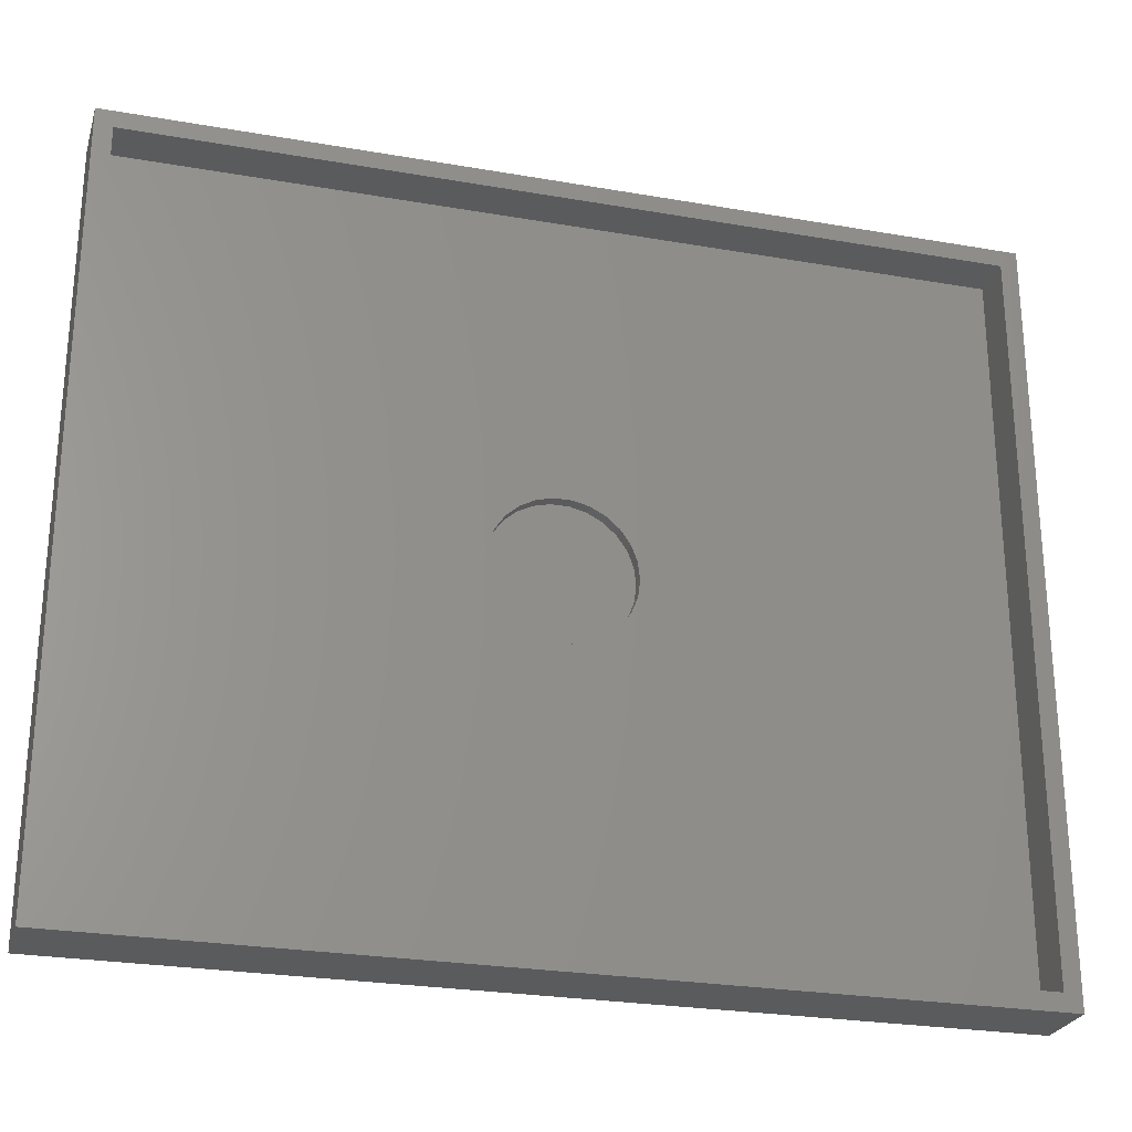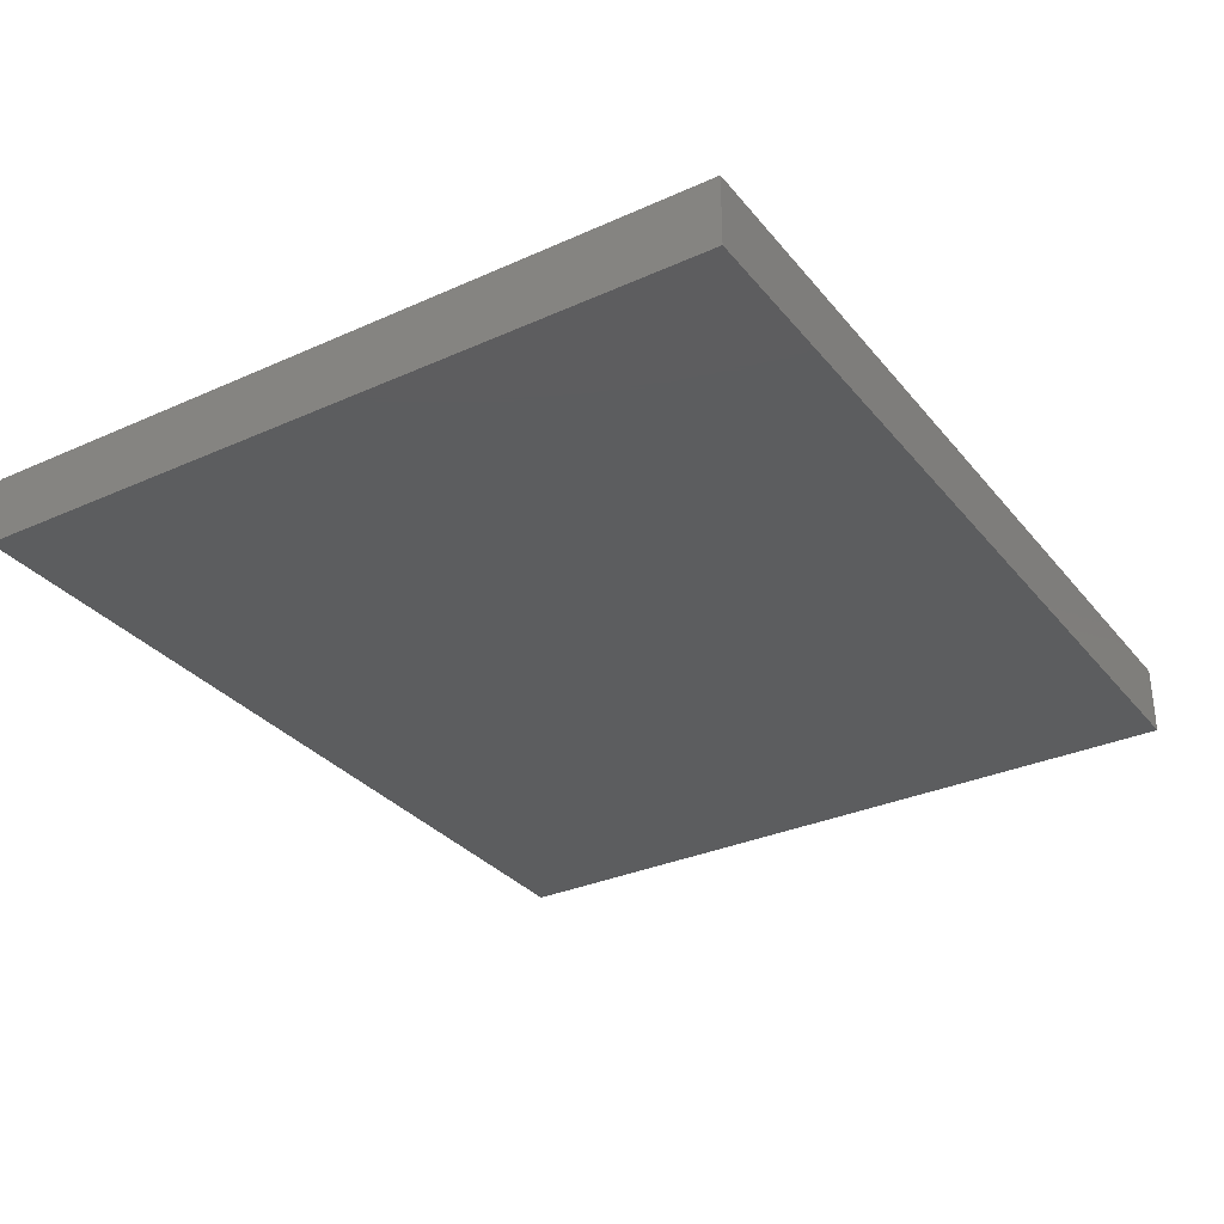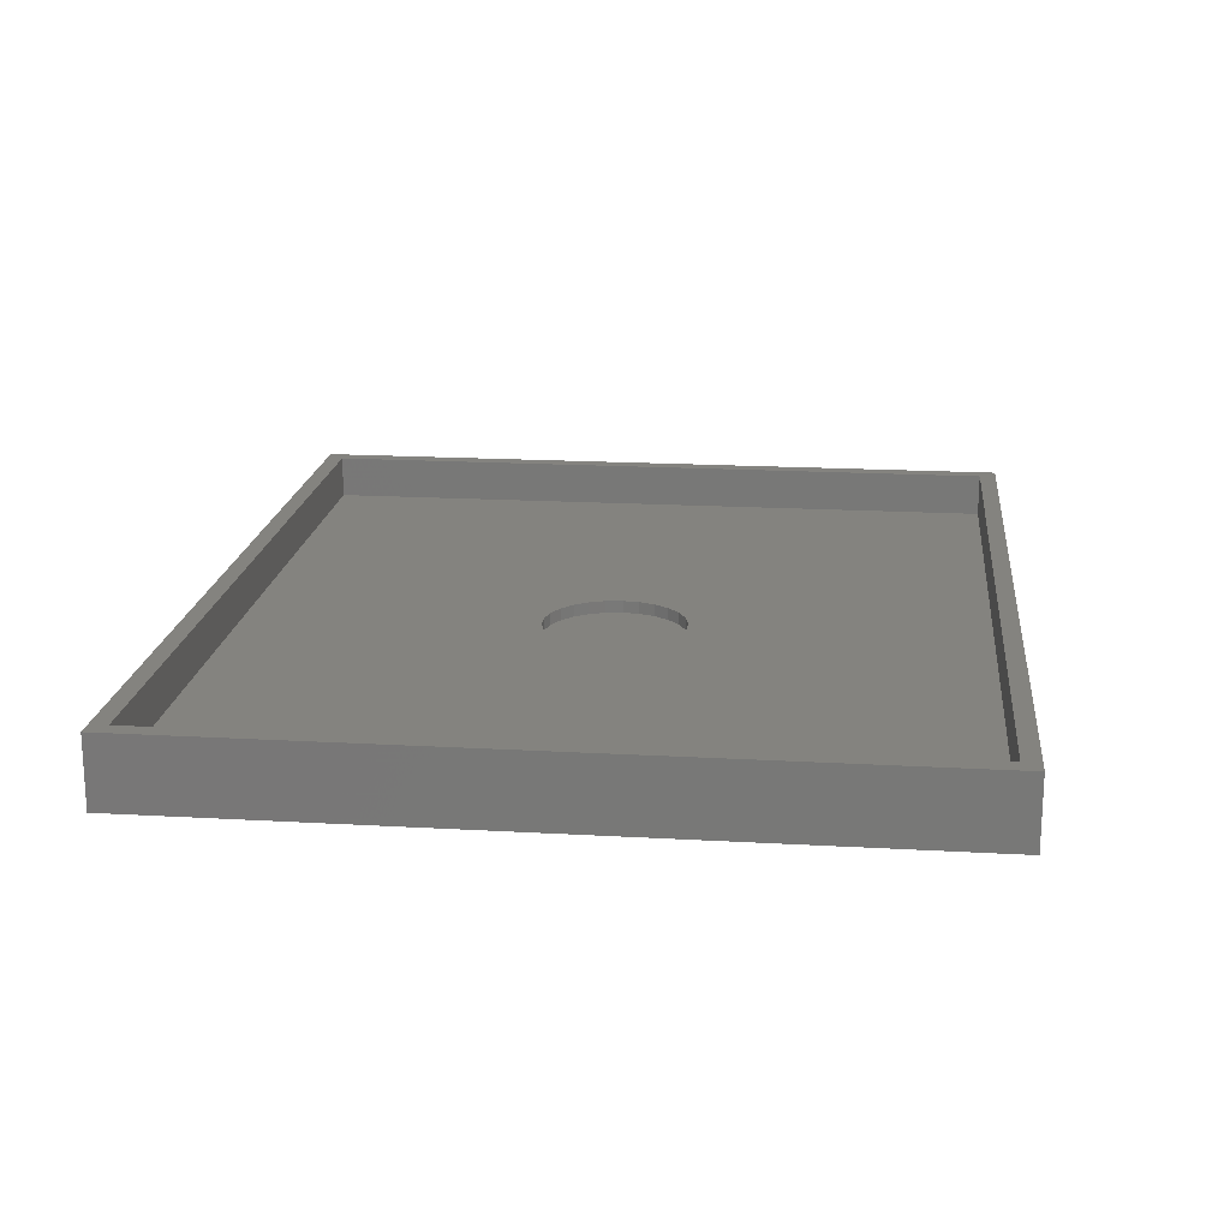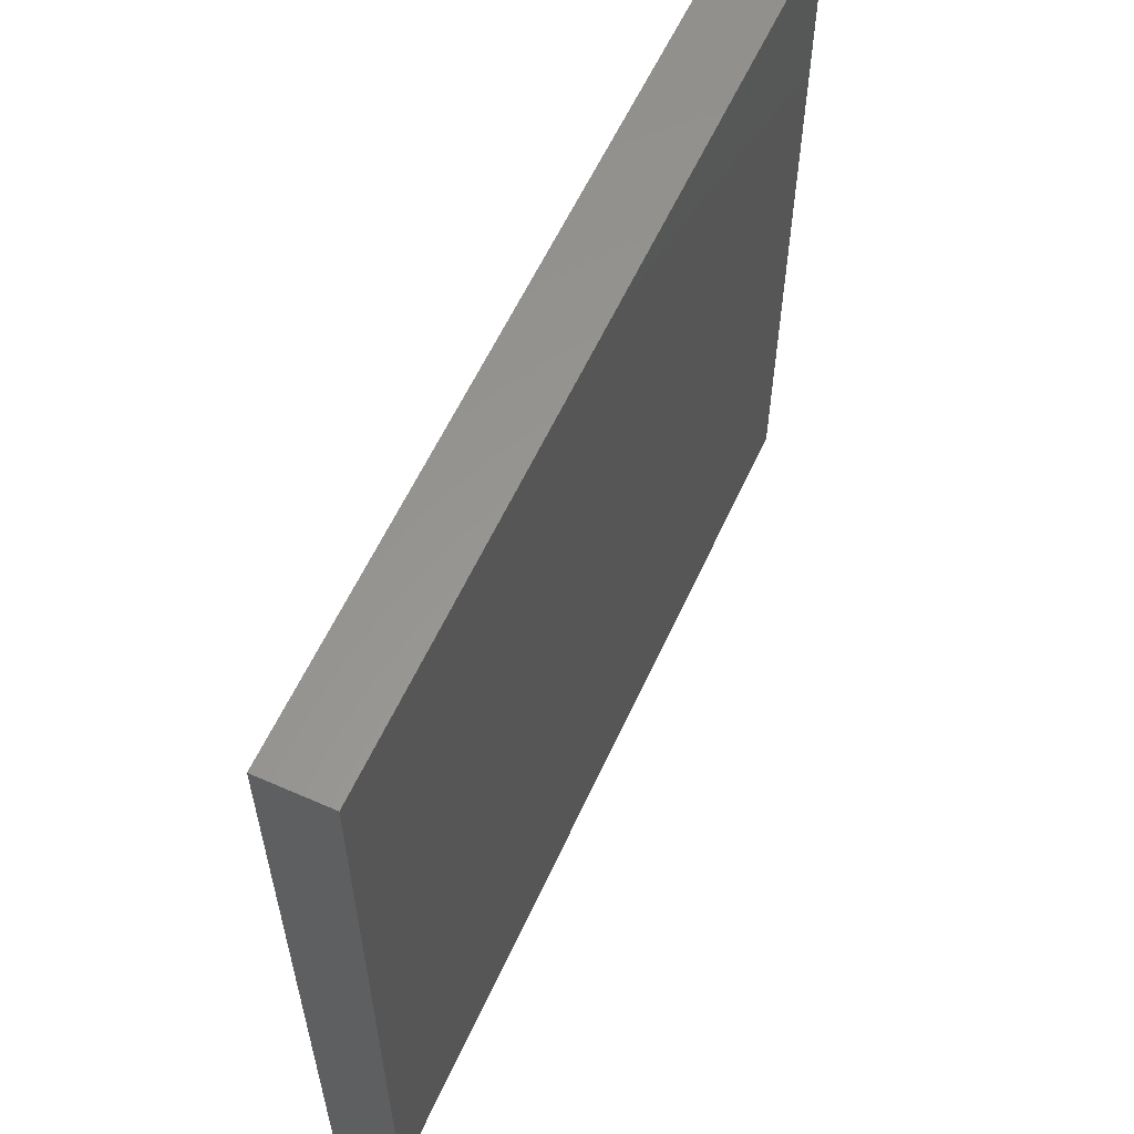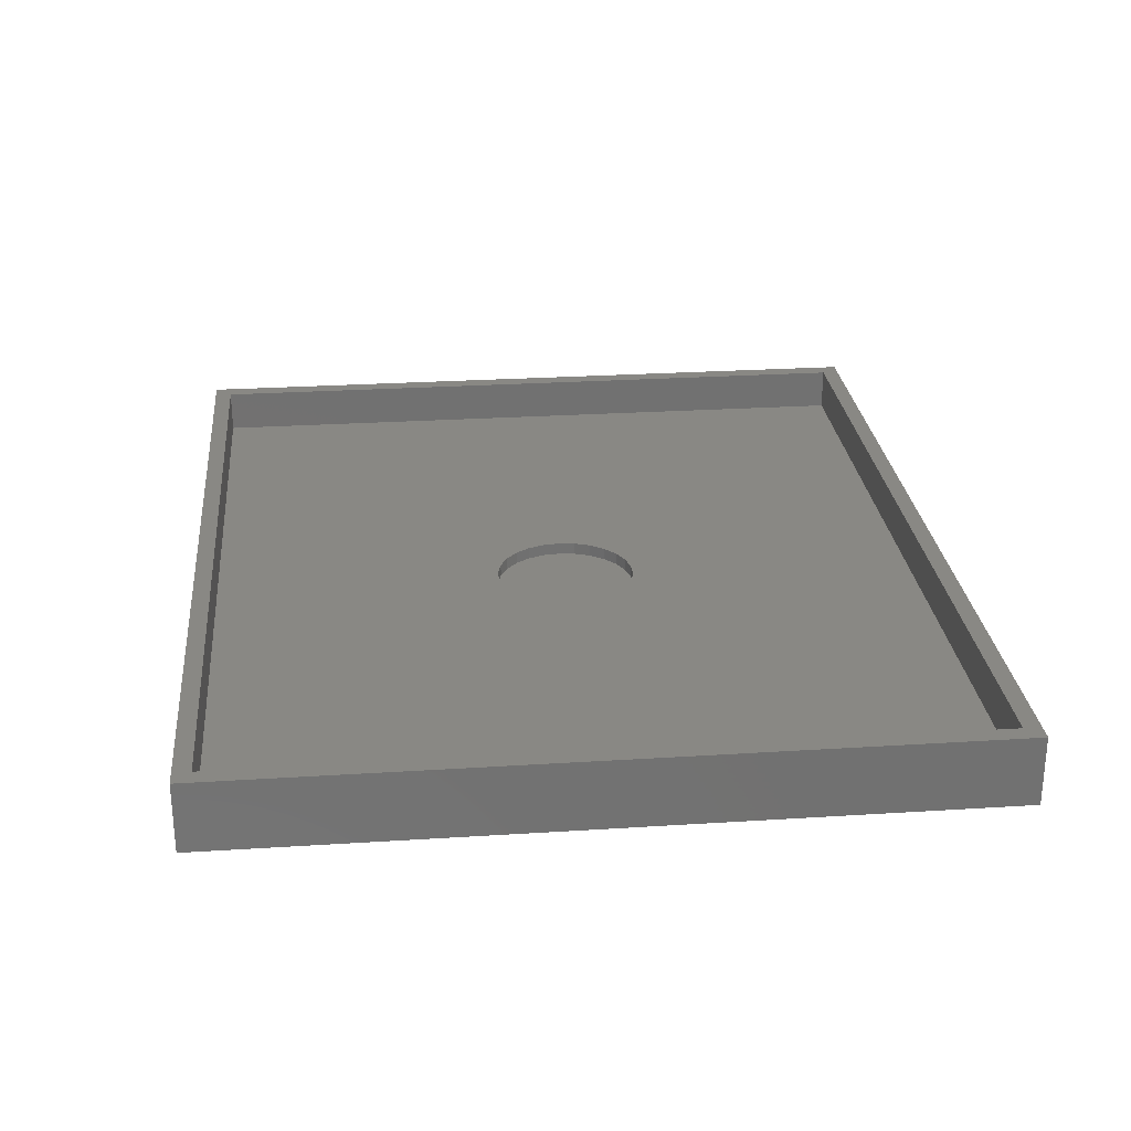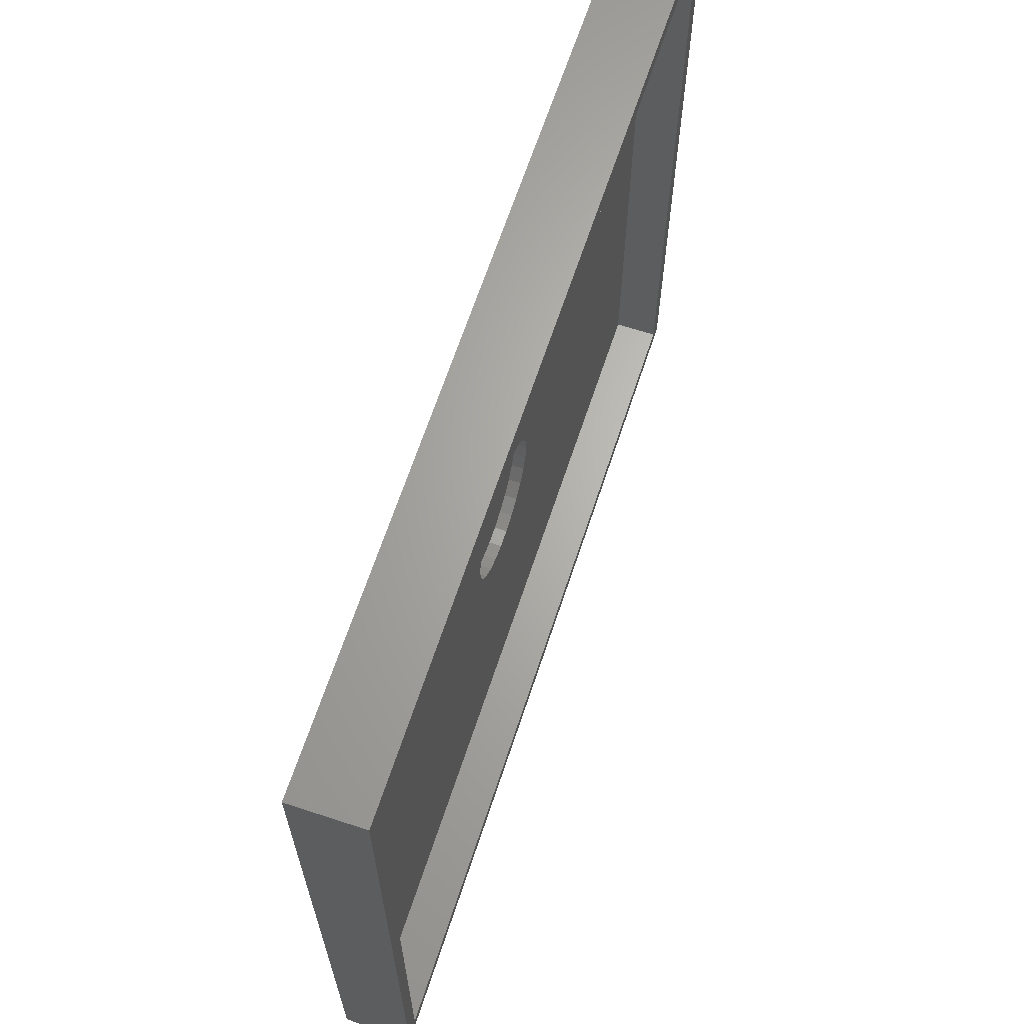
<metadata>
{"format":"stl","ext":"stl","renderer":"f3d","projection":"perspective","resolution":1024,"background":"white","views":[{"elev":-25.9,"azim":-15.5,"up":"+Y"},{"elev":-31.8,"azim":122.3,"up":"+Z"},{"elev":18.4,"azim":96.3,"up":"+Z"},{"elev":58.9,"azim":114.4,"up":"+Y"},{"elev":26.6,"azim":-95.7,"up":"+Z"},{"elev":65.6,"azim":-71.7,"up":"+Y"}]}
</metadata>
<code>
# stl→obj: 68 verts, 132 faces
v 0 0 0
v 0 87 8
v 0 87 0
v 0 0 8
v 102 87 8
v 100 85 8
v 102 0 8
v 2 85 8
v 2 2 8
v 100 2 8
v 102 87 0
v 102 0 0
v 2 85 3
v 2 2 3
v 100 2 3
v 100 85 3
v 59.12 43.5 3
v 58.89 45.44 3
v 58.19 47.28 3
v 57.08 48.89 3
v 55.62 50.19 3
v 53.88 51.1 3
v 51.98 51.57 3
v 50.02 51.57 3
v 48.12 51.1 3
v 43.11 45.44 3
v 42.88 43.5 3
v 43.81 47.28 3
v 44.92 48.89 3
v 46.38 50.19 3
v 58.89 41.56 3
v 58.19 39.72 3
v 57.08 38.11 3
v 55.62 36.81 3
v 53.88 35.9 3
v 51.98 35.43 3
v 50.02 35.43 3
v 48.12 35.9 3
v 46.38 36.81 3
v 43.11 41.56 3
v 43.81 39.72 3
v 44.92 38.11 3
v 59.12 43.5 1.6
v 58.89 45.44 1.6
v 48.12 51.1 1.6
v 50.02 51.57 1.6
v 53.88 35.9 1.6
v 51.98 35.43 1.6
v 53.88 51.1 1.6
v 55.62 50.19 1.6
v 51.98 51.57 1.6
v 44.92 48.89 1.6
v 43.81 47.28 1.6
v 43.11 45.44 1.6
v 46.38 50.19 1.6
v 58.19 39.72 1.6
v 58.89 41.56 1.6
v 58.19 47.28 1.6
v 57.08 48.89 1.6
v 57.08 38.11 1.6
v 55.62 36.81 1.6
v 50.02 35.43 1.6
v 48.12 35.9 1.6
v 46.38 36.81 1.6
v 44.92 38.11 1.6
v 43.81 39.72 1.6
v 43.11 41.56 1.6
v 42.88 43.5 1.6
f 1 2 3
f 2 1 4
f 5 6 7
f 5 8 6
f 8 2 9
f 2 8 5
f 10 7 6
f 9 7 10
f 9 4 7
f 4 9 2
f 7 11 5
f 11 7 12
f 11 2 5
f 2 11 3
f 1 11 12
f 11 1 3
f 1 7 4
f 7 1 12
f 9 13 8
f 13 9 14
f 15 6 16
f 6 15 10
f 13 6 8
f 6 13 16
f 16 17 15
f 16 18 17
f 16 19 18
f 16 20 19
f 16 21 20
f 16 22 21
f 16 23 22
f 16 24 23
f 13 24 16
f 24 13 25
f 26 13 27
f 28 13 26
f 29 13 28
f 30 13 29
f 25 13 30
f 31 15 17
f 32 15 31
f 33 15 32
f 34 15 33
f 35 15 34
f 36 15 35
f 37 15 36
f 14 37 38
f 14 38 39
f 14 27 13
f 27 14 40
f 40 14 41
f 37 14 15
f 42 14 39
f 41 14 42
f 15 9 10
f 9 15 14
f 43 18 44
f 18 43 17
f 45 24 25
f 24 45 46
f 47 36 35
f 36 47 48
f 49 21 22
f 21 49 50
f 51 22 23
f 22 51 49
f 28 52 29
f 52 28 53
f 26 53 28
f 53 26 54
f 52 30 29
f 30 52 55
f 56 31 57
f 31 56 32
f 58 20 59
f 20 58 19
f 44 19 58
f 19 44 18
f 50 20 21
f 20 50 59
f 46 23 24
f 23 46 51
f 44 57 43
f 58 57 44
f 58 56 57
f 59 56 58
f 59 60 56
f 50 60 59
f 50 61 60
f 49 61 50
f 49 47 61
f 51 47 49
f 51 48 47
f 46 48 51
f 46 62 48
f 45 62 46
f 45 63 62
f 55 63 45
f 55 64 63
f 52 64 55
f 52 65 64
f 53 65 52
f 53 66 65
f 54 66 53
f 54 67 66
f 67 54 68
f 27 54 26
f 54 27 68
f 55 25 30
f 25 55 45
f 57 17 43
f 17 57 31
f 60 32 56
f 32 60 33
f 40 68 27
f 68 40 67
f 62 38 37
f 38 62 63
f 64 42 39
f 42 64 65
f 48 37 36
f 37 48 62
f 63 39 38
f 39 63 64
f 42 66 41
f 66 42 65
f 41 67 40
f 67 41 66
f 60 34 33
f 34 60 61
f 61 35 34
f 35 61 47

</code>
